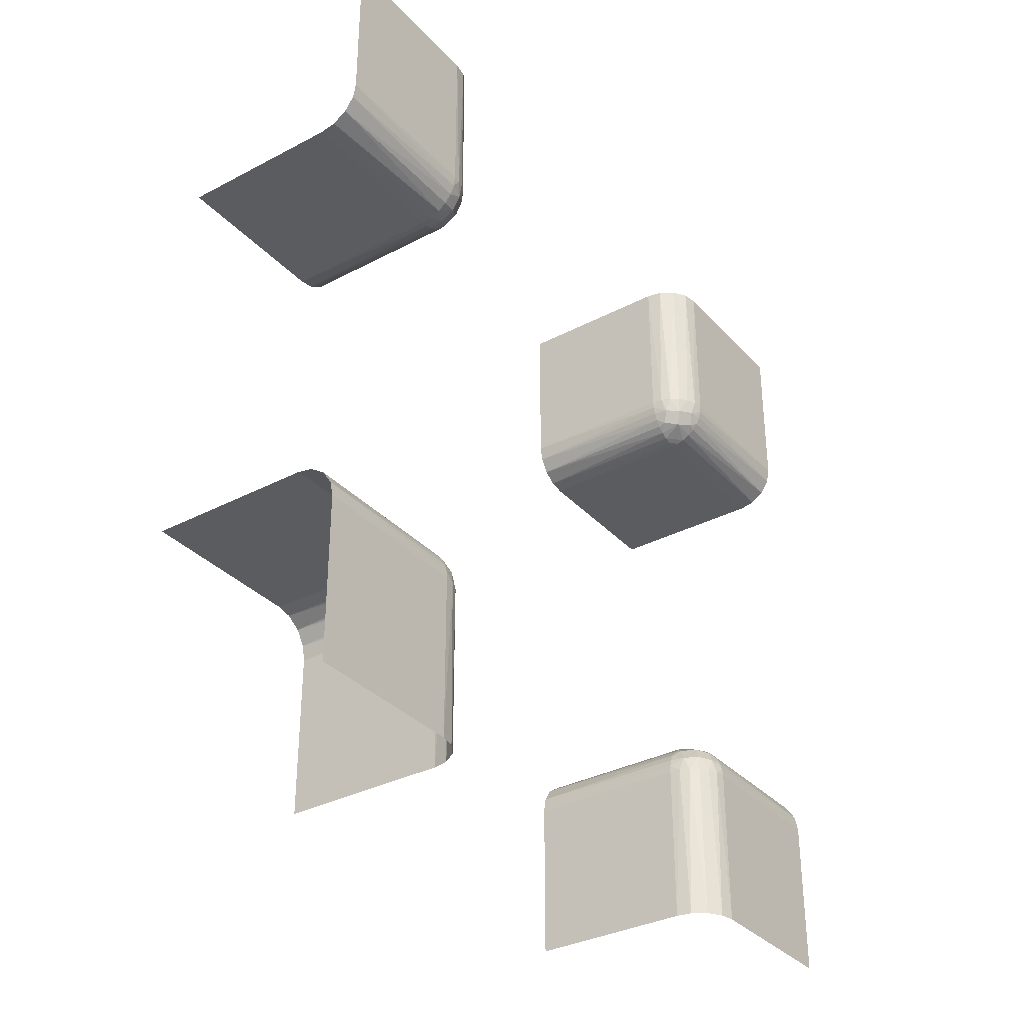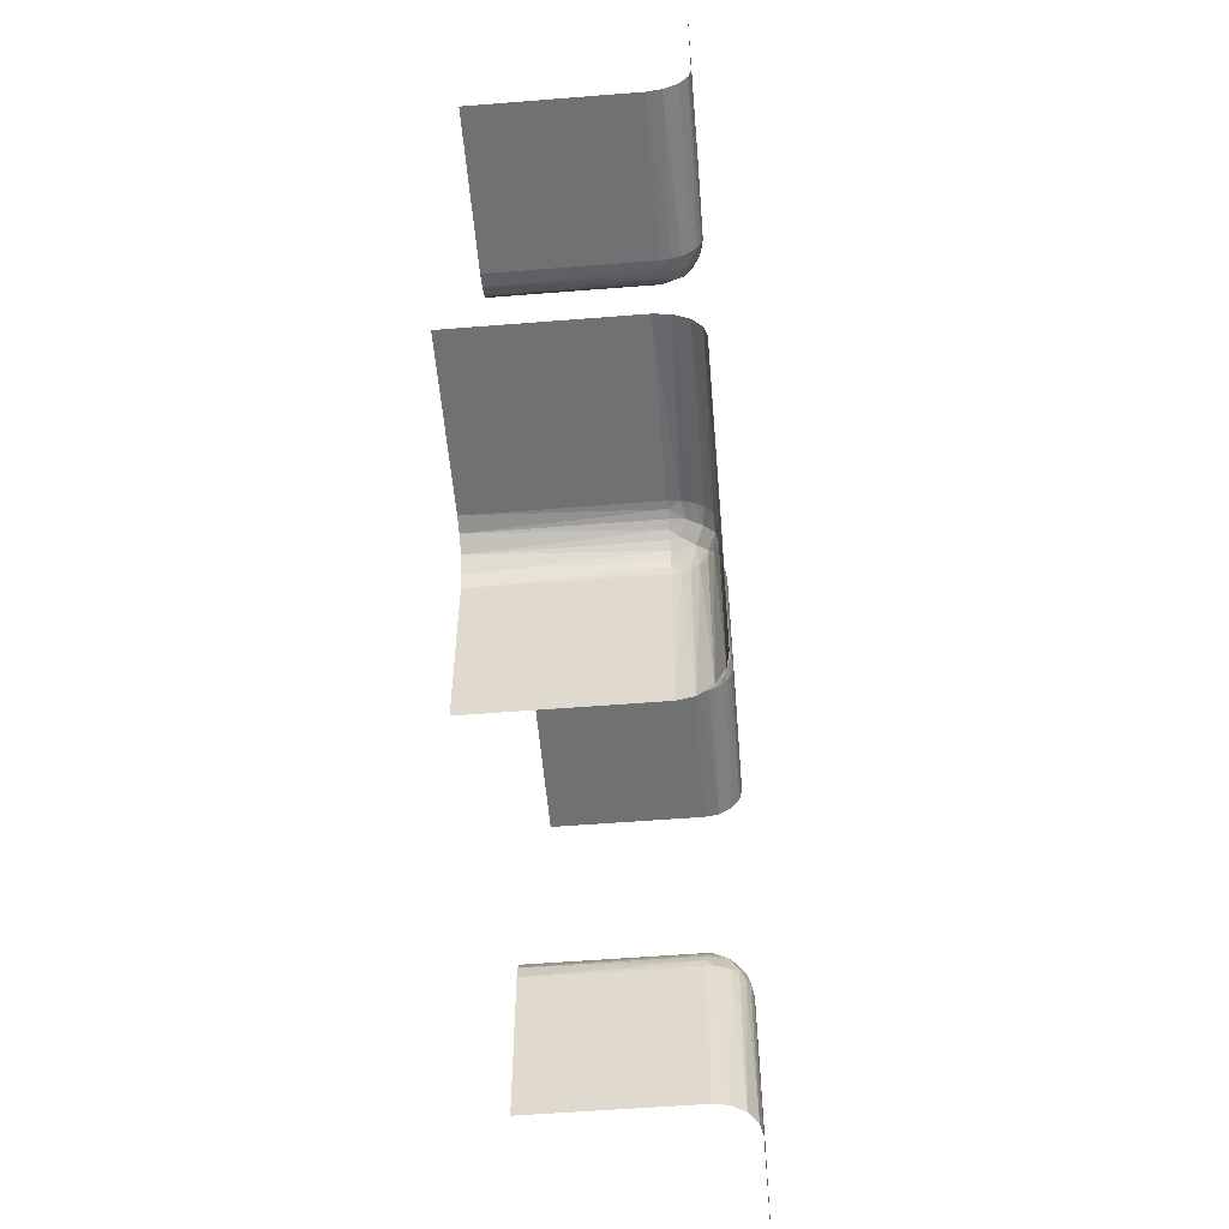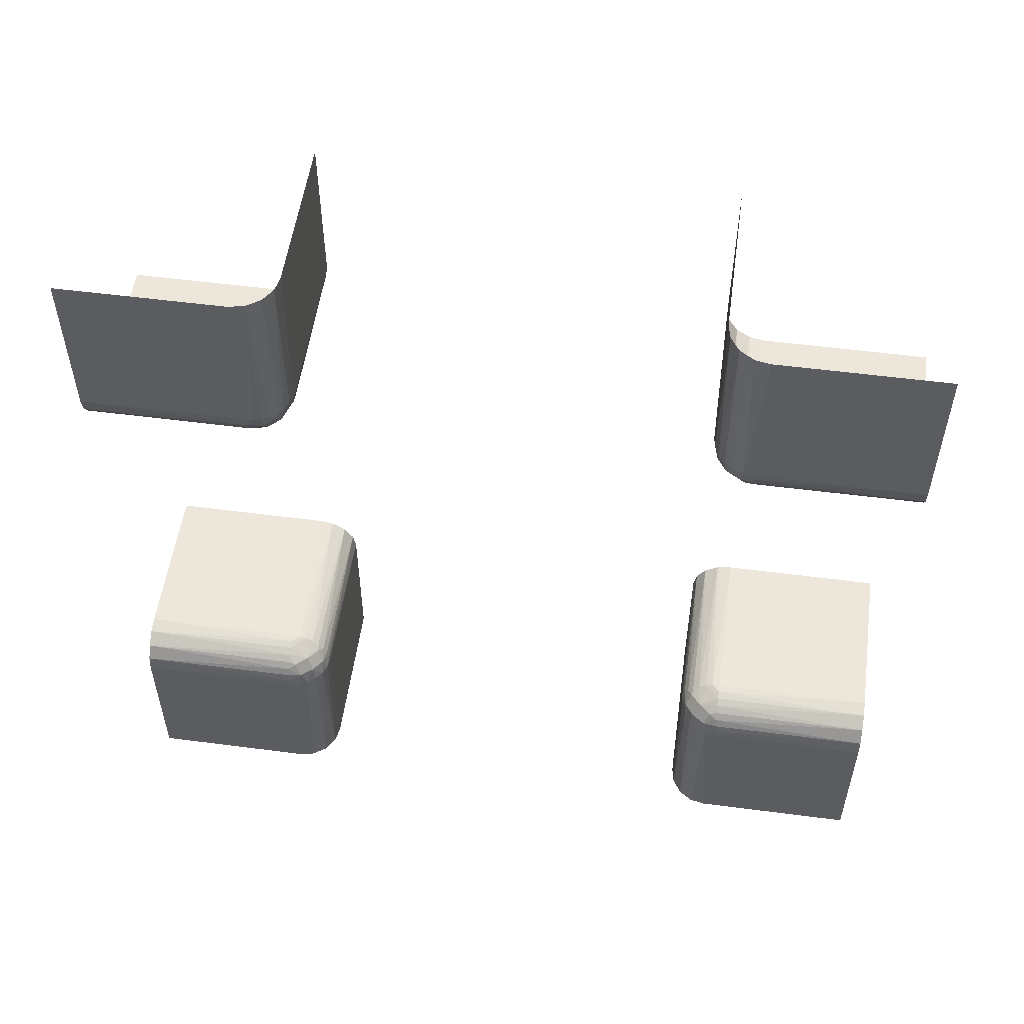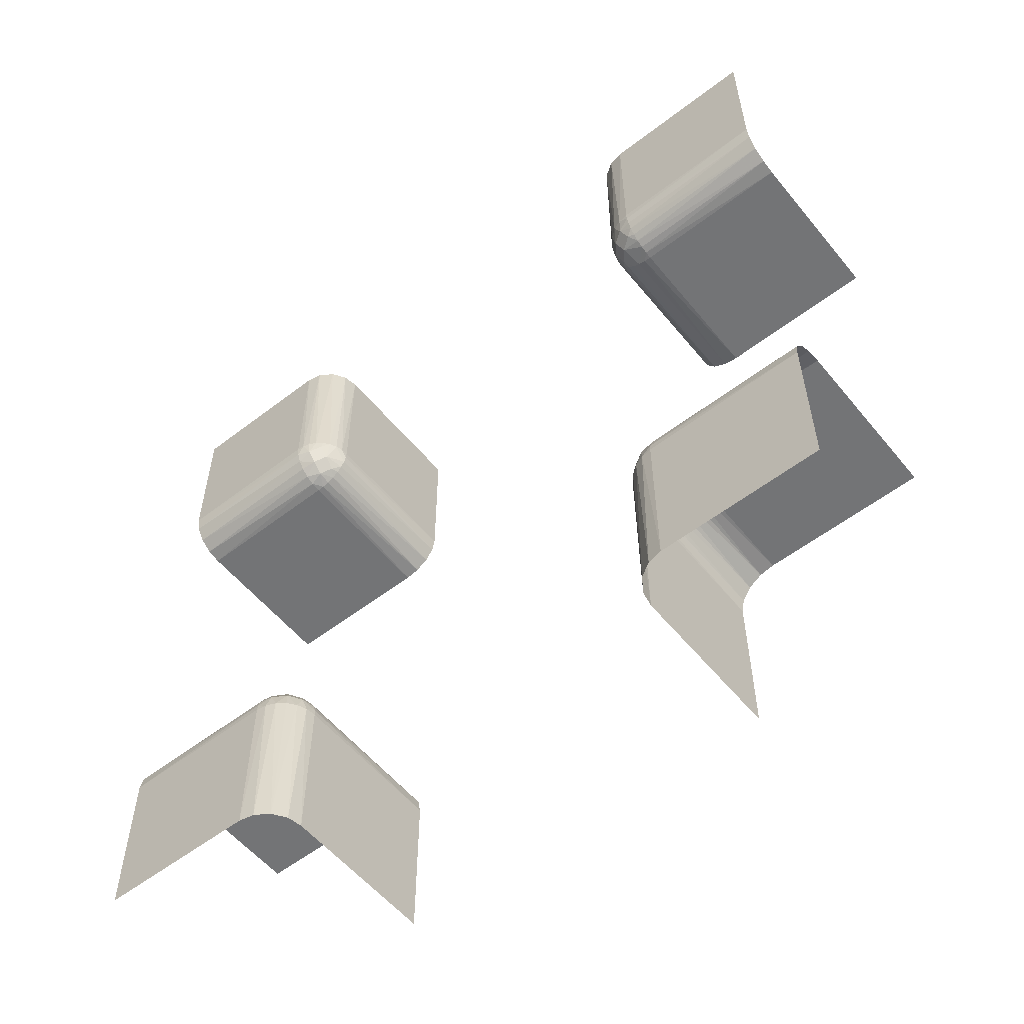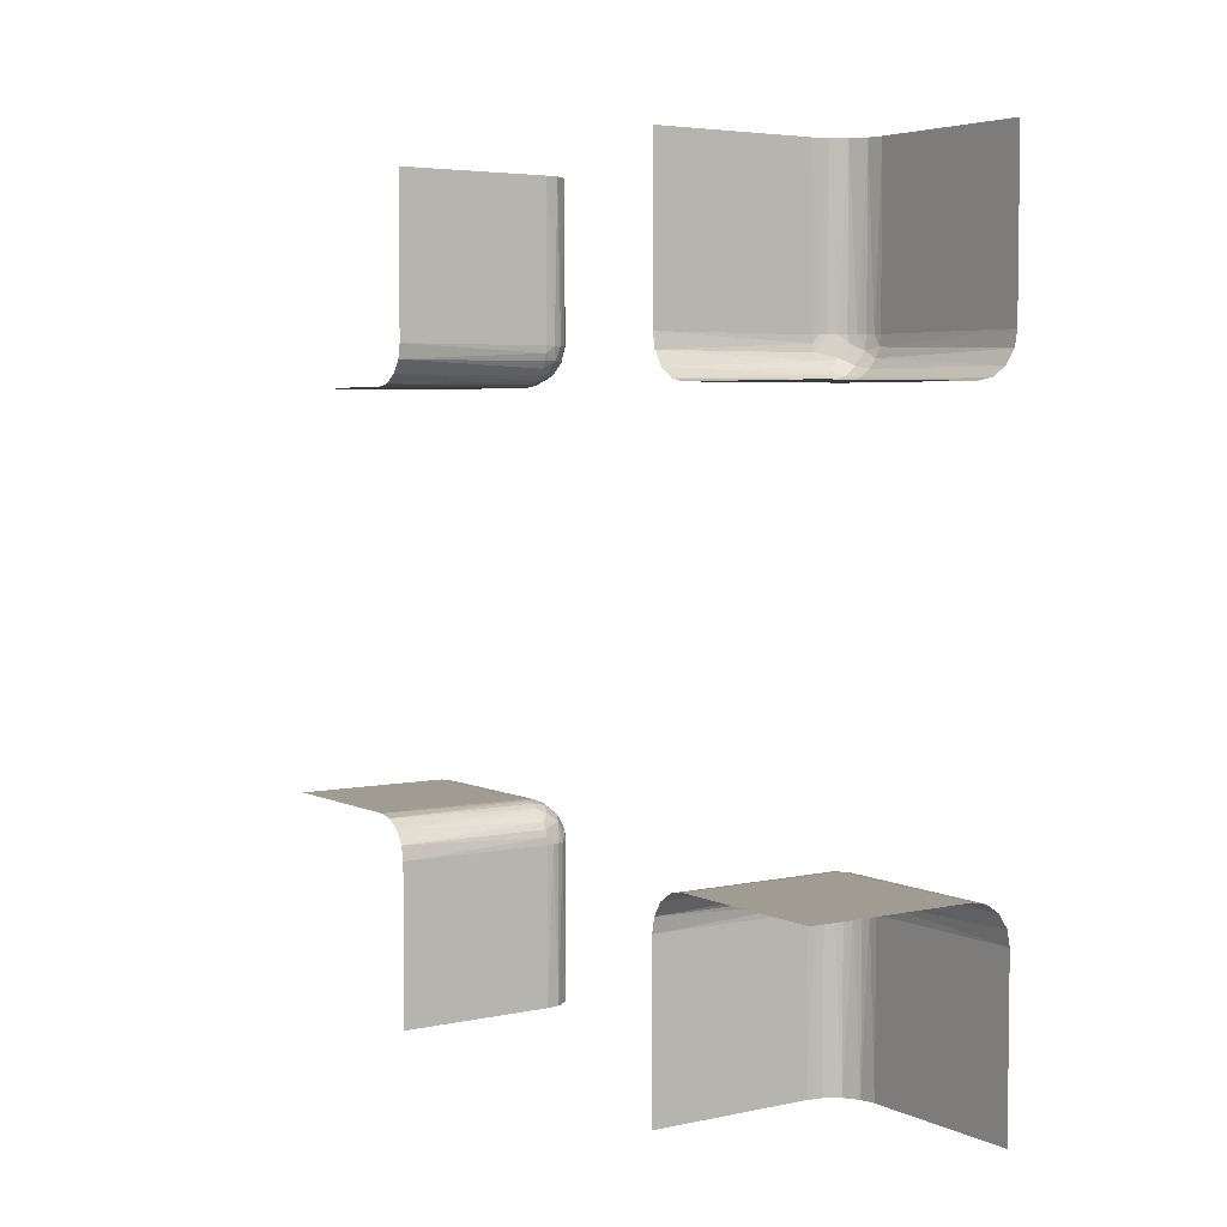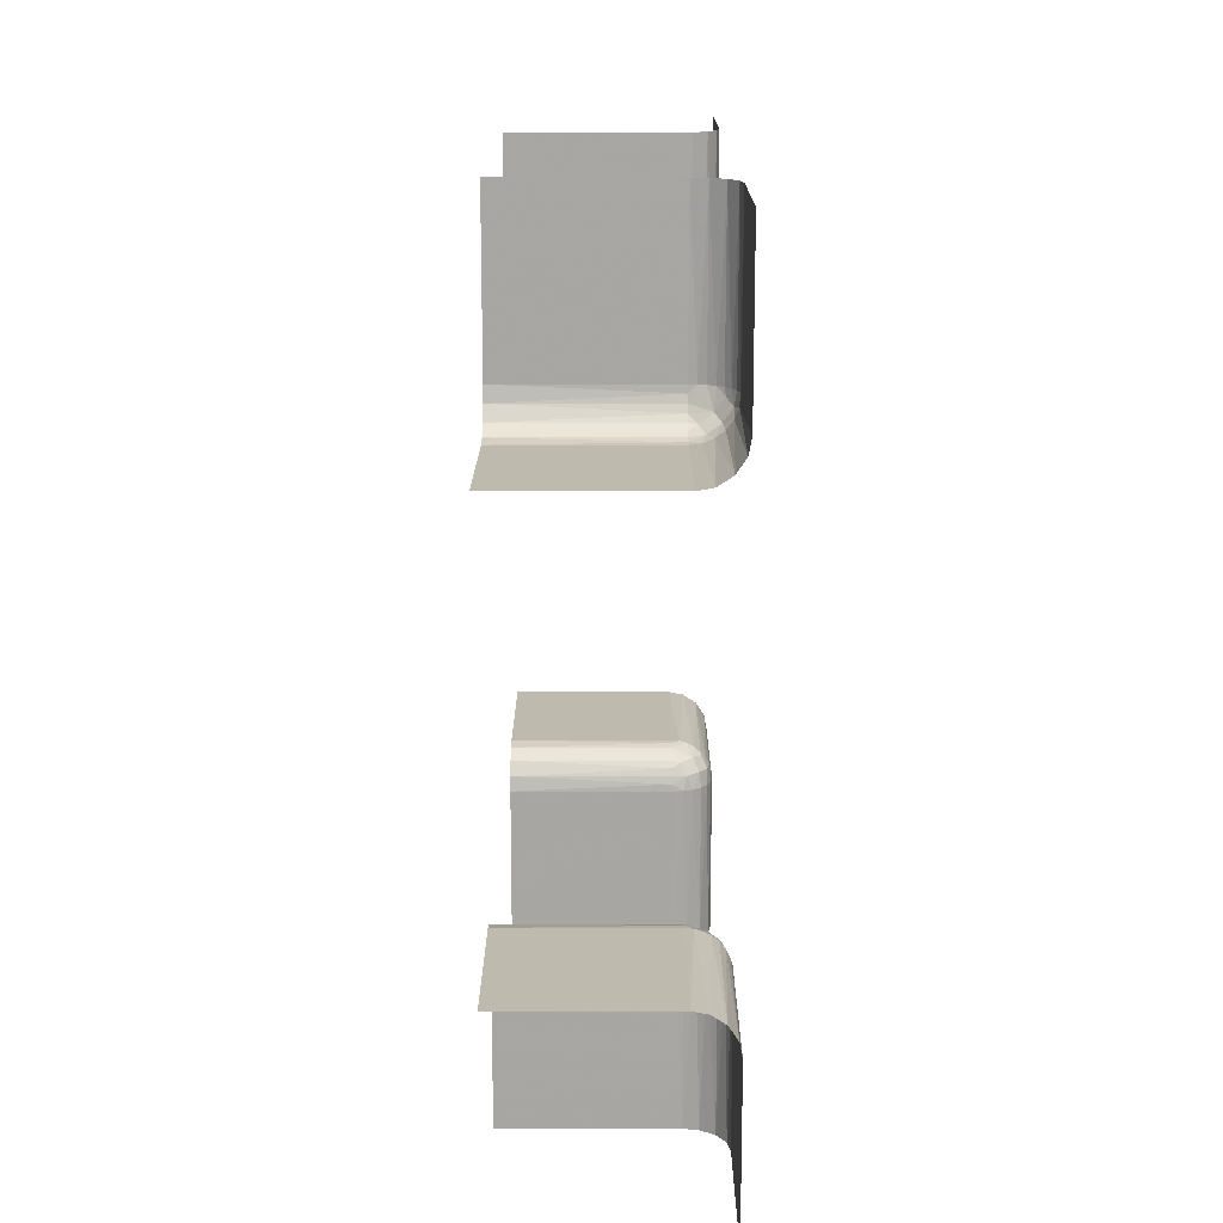
<metadata>
{"format":"obj","ext":"obj","renderer":"f3d","projection":"perspective","resolution":1024,"background":"white","views":[{"elev":-33.8,"azim":35.5,"up":"+Y"},{"elev":-55.2,"azim":4.8,"up":"+Z"},{"elev":54.1,"azim":97.9,"up":"+Y"},{"elev":-56.2,"azim":128.8,"up":"+Y"},{"elev":4.5,"azim":-34.5,"up":"+Z"},{"elev":15.6,"azim":0.1,"up":"+Y"}]}
</metadata>
<code>
v -0.2748 0.2644 -0.2755
v -0.2748 -0.2644 -0.2755
v -0.2748 -0.2644 0.2755
v -0.2748 0.2755 0.2644
v -0.2567 -0.3 -0.275
v -0.2567 -0.3 0.275
v -0.2567 0.3 -0.275
v -0.2567 0.275 0.3
v -0.2582 -0.2726 -0.3
v -0.2582 -0.2726 0.3
v -0.2582 0.3 0.2726
v -0.2582 0.2726 -0.3
v -0.275 -0.3 -0.2567
v -0.275 -0.3 0.2567
v -0.275 0.3 -0.2567
v -0.275 0.2567 0.3
v -0.2563 -0.2821 -0.2836
v -0.2563 -0.2821 0.2836
v -0.2563 0.2821 -0.2836
v -0.2563 0.2836 0.2821
v -0.2646 -0.2646 -0.5
v -0.2646 -0.2646 -0.3
v -0.2646 -0.2646 0.3
v -0.2646 -0.2646 0.5
v -0.2646 -0.5 -0.2646
v -0.2646 -0.5 0.2646
v -0.2646 -0.3 -0.2646
v -0.2646 -0.3 0.2646
v -0.2646 0.3 -0.2646
v -0.2646 0.3 0.2646
v -0.2646 0.5 -0.2646
v -0.2646 0.5 0.2646
v -0.2646 0.2646 -0.5
v -0.2646 0.2646 -0.3
v -0.2646 0.2646 0.3
v -0.2646 0.2646 0.5
v -0.2726 -0.2582 -0.3
v -0.2726 -0.2582 0.3
v -0.2726 0.3 0.2582
v -0.2726 0.2582 -0.3
v -0.2671 -0.2806 -0.2678
v -0.2671 -0.2806 0.2678
v -0.2671 0.2806 -0.2678
v -0.2671 0.2678 0.2806
v -0.2517 0.2871 0.3
v -0.2517 -0.3 0.2871
v -0.2517 -0.3 -0.2871
v -0.2517 0.3 -0.2871
v -0.2634 -0.2671 -0.2908
v -0.2634 -0.2671 0.2908
v -0.2634 0.2671 -0.2908
v -0.2634 0.2908 0.2671
v -0.2901 0.2638 0.2669
v -0.2901 0.2669 -0.2638
v -0.2901 -0.2669 0.2638
v -0.2901 -0.2669 -0.2638
v -0.2535 0.2816 -0.5
v -0.2535 0.2816 -0.3
v -0.2535 0.2816 0.5
v -0.2535 -0.5 0.2816
v -0.2535 -0.5 -0.2816
v -0.2535 0.3 0.2816
v -0.2535 0.5 0.2816
v -0.2535 0.5 -0.2816
v -0.2535 -0.2816 -0.5
v -0.2535 -0.2816 -0.3
v -0.2535 -0.2816 0.3
v -0.2535 -0.2816 0.5
v -0.2829 0.2566 0.282
v -0.2829 0.282 -0.2566
v -0.2829 -0.282 0.2566
v -0.2829 -0.282 -0.2566
v -0.2909 0.2508 -0.3
v -0.2909 0.3 0.2508
v -0.2909 -0.2508 -0.3
v -0.2909 -0.2508 0.3
v -0.5 0.4 0.25
v -0.5 0.4 -0.25
v -0.5 0.2816 -0.2535
v -0.5 0.2816 0.2535
v -0.5 -0.2646 -0.2646
v -0.5 -0.2646 0.2646
v -0.5 0.25 0.4
v -0.5 0.25 -0.5
v -0.5 0.25 -0.3
v -0.5 0.25 0.3
v -0.5 0.25 0.5
v -0.5 0.25 -0.4
v -0.5 -0.2535 0.2816
v -0.5 -0.2535 -0.2816
v -0.5 -0.5 0.25
v -0.5 -0.5 -0.25
v -0.5 -0.3 0.25
v -0.5 -0.3 -0.25
v -0.5 0.3 0.25
v -0.5 0.3 -0.25
v -0.5 0.5 0.25
v -0.5 0.5 -0.25
v -0.5 0.2535 0.2816
v -0.5 0.2535 -0.2816
v -0.5 -0.25 0.4
v -0.5 -0.25 -0.5
v -0.5 -0.25 -0.3
v -0.5 -0.25 0.3
v -0.5 -0.25 0.5
v -0.5 -0.25 -0.4
v -0.5 0.2646 -0.2646
v -0.5 0.2646 0.2646
v -0.5 -0.2816 -0.2535
v -0.5 -0.2816 0.2535
v -0.5 -0.4 0.25
v -0.5 -0.4 -0.25
v -0.3 -0.2582 -0.2726
v -0.3 -0.2582 0.2726
v -0.3 0.2816 -0.2535
v -0.3 0.2816 0.2535
v -0.3 -0.2646 -0.2646
v -0.3 -0.2646 0.2646
v -0.3 -0.2726 -0.2582
v -0.3 -0.2726 0.2582
v -0.3 0.25 -0.5
v -0.3 0.25 -0.3
v -0.3 0.25 0.3
v -0.3 0.25 0.5
v -0.3 0.2508 -0.2909
v -0.3 0.2508 0.2909
v -0.3 -0.2535 0.2816
v -0.3 -0.2535 -0.2816
v -0.3 -0.2909 0.2508
v -0.3 -0.2909 -0.2508
v -0.3 -0.5 0.25
v -0.3 -0.5 -0.25
v -0.3 -0.3 0.25
v -0.3 -0.3 -0.25
v -0.3 0.3 0.25
v -0.3 0.3 -0.25
v -0.3 0.5 0.25
v -0.3 0.5 -0.25
v -0.3 0.2909 0.2508
v -0.3 0.2909 -0.2508
v -0.3 0.2535 0.2816
v -0.3 0.2535 -0.2816
v -0.3 -0.2508 -0.2909
v -0.3 -0.2508 0.2909
v -0.3 -0.25 -0.5
v -0.3 -0.25 -0.3
v -0.3 -0.25 0.3
v -0.3 -0.25 0.5
v -0.3 0.2726 -0.2582
v -0.3 0.2726 0.2582
v -0.3 0.2646 -0.2646
v -0.3 0.2646 0.2646
v -0.3 -0.2816 -0.2535
v -0.3 -0.2816 0.2535
v -0.3 0.2582 -0.2726
v -0.3 0.2582 0.2726
v -0.2871 -0.3 -0.2517
v -0.2871 -0.3 0.2517
v -0.2871 0.3 -0.2517
v -0.2871 0.2517 0.3
v -0.2508 -0.2909 -0.3
v -0.2508 -0.2909 0.3
v -0.2508 0.3 0.2909
v -0.2508 0.2909 -0.3
v -0.25 0.4 -0.5
v -0.25 0.4 0.5
v -0.25 -0.5 0.4
v -0.25 -0.5 -0.5
v -0.25 -0.5 -0.3
v -0.25 -0.5 0.3
v -0.25 -0.5 0.5
v -0.25 -0.5 -0.4
v -0.25 -0.3 -0.5
v -0.25 -0.3 -0.3
v -0.25 -0.3 0.3
v -0.25 -0.3 0.5
v -0.25 0.3 -0.5
v -0.25 0.3 -0.3
v -0.25 0.3 0.3
v -0.25 0.3 0.5
v -0.25 0.5 0.4
v -0.25 0.5 -0.5
v -0.25 0.5 -0.3
v -0.25 0.5 0.3
v -0.25 0.5 0.5
v -0.25 0.5 -0.4
v -0.25 -0.4 -0.5
v -0.25 -0.4 0.5
v -0.2816 -0.2535 -0.5
v -0.2816 -0.2535 -0.3
v -0.2816 -0.2535 0.3
v -0.2816 -0.2535 0.5
v -0.2816 -0.5 -0.2535
v -0.2816 -0.5 0.2535
v -0.2816 0.3 0.2535
v -0.2816 0.5 -0.2535
v -0.2816 0.5 0.2535
v -0.2816 0.2535 -0.5
v -0.2816 0.2535 -0.3
v -0.2816 0.2535 0.5
v -0.4 0.25 -0.5
v -0.4 0.25 0.5
v -0.4 -0.5 0.25
v -0.4 -0.5 -0.25
v -0.4 0.5 0.25
v -0.4 0.5 -0.25
v -0.4 -0.25 -0.5
v -0.4 -0.25 0.5
f 146 145 207
f 106 146 207
f 207 102 106
f 146 106 103
f 173 161 174
f 65 66 161
f 21 22 9
f 189 190 37
f 37 22 21
f 9 66 65
f 65 21 9
f 21 189 37
f 145 146 75
f 75 189 145
f 75 190 189
f 173 65 161
f 2 56 41
f 49 2 17
f 130 134 157
f 72 157 13
f 72 153 130
f 72 13 41
f 130 157 72
f 17 5 47
f 161 47 174
f 47 161 17
f 9 17 66
f 17 161 66
f 41 27 5
f 153 72 119
f 56 117 119
f 113 117 56
f 128 113 2
f 190 143 128
f 113 56 2
f 146 143 75
f 9 49 17
f 37 2 49
f 22 49 9
f 190 2 37
f 37 49 22
f 190 128 2
f 190 75 143
f 56 119 72
f 204 112 92
f 134 94 112
f 134 204 132
f 112 204 134
f 187 172 168
f 174 169 172
f 174 187 173
f 172 187 174
f 61 169 47
f 25 61 5
f 193 25 13
f 132 193 157
f 61 47 5
f 193 13 157
f 103 143 146
f 90 128 143
f 81 117 113
f 109 153 119
f 119 117 81
f 113 128 90
f 90 81 113
f 81 109 119
f 94 134 130
f 109 94 130
f 103 90 143
f 56 72 41
f 2 41 17
f 13 27 41
f 41 5 17
f 169 174 47
f 25 5 27
f 25 27 13
f 132 157 134
f 109 130 153
f 147 148 208
f 101 147 208
f 208 105 101
f 147 101 104
f 176 162 175
f 68 67 162
f 24 23 10
f 192 191 38
f 38 23 24
f 10 67 68
f 68 24 10
f 24 192 38
f 148 147 76
f 76 192 148
f 76 191 192
f 176 68 162
f 3 55 42
f 50 3 18
f 129 133 158
f 71 158 14
f 71 154 129
f 71 14 42
f 129 158 71
f 18 6 46
f 162 46 175
f 46 162 18
f 10 18 67
f 18 162 67
f 42 28 6
f 154 71 120
f 55 118 120
f 114 118 55
f 127 114 3
f 191 144 127
f 114 55 3
f 147 144 76
f 10 50 18
f 38 3 50
f 23 50 10
f 191 3 38
f 38 50 23
f 191 127 3
f 191 76 144
f 55 120 71
f 203 111 91
f 133 93 111
f 133 203 131
f 111 203 133
f 188 167 171
f 175 170 167
f 175 188 176
f 167 188 175
f 60 170 46
f 26 60 6
f 194 26 14
f 131 194 158
f 60 46 6
f 194 14 158
f 104 144 147
f 89 127 144
f 82 118 114
f 110 154 120
f 120 118 82
f 114 127 89
f 89 82 114
f 82 110 120
f 93 133 129
f 110 93 129
f 104 89 144
f 55 71 42
f 3 42 18
f 14 28 42
f 42 6 18
f 170 175 46
f 26 6 28
f 26 28 14
f 131 158 133
f 110 129 154
f 122 121 201
f 88 122 201
f 201 84 88
f 122 88 85
f 177 164 178
f 57 58 164
f 33 34 12
f 198 199 40
f 40 34 33
f 12 58 57
f 57 33 12
f 33 198 40
f 121 122 73
f 73 198 121
f 73 199 198
f 177 57 164
f 1 54 43
f 51 1 19
f 140 136 159
f 70 159 15
f 70 115 140
f 70 15 43
f 140 159 70
f 19 7 48
f 164 48 178
f 48 164 19
f 12 19 58
f 19 164 58
f 43 29 7
f 115 70 149
f 54 151 149
f 155 151 54
f 142 155 1
f 199 125 142
f 155 54 1
f 122 125 73
f 12 51 19
f 40 1 51
f 34 51 12
f 199 1 40
f 40 51 34
f 199 142 1
f 199 73 125
f 54 149 70
f 206 78 98
f 136 96 78
f 136 206 138
f 78 206 136
f 165 186 182
f 178 183 186
f 178 165 177
f 186 165 178
f 64 183 48
f 31 64 7
f 196 31 15
f 138 196 159
f 64 48 7
f 196 15 159
f 85 125 122
f 100 142 125
f 107 151 155
f 79 115 149
f 149 151 107
f 155 142 100
f 100 107 155
f 107 79 149
f 96 136 140
f 79 96 140
f 85 100 125
f 54 70 43
f 1 43 19
f 15 29 43
f 43 7 19
f 183 178 48
f 31 7 29
f 31 29 15
f 138 159 136
f 79 140 115
f 135 137 205
f 77 135 205
f 205 97 77
f 135 77 95
f 184 163 179
f 63 62 163
f 32 30 11
f 197 195 39
f 39 30 32
f 11 62 63
f 63 32 11
f 32 197 39
f 137 135 74
f 74 197 137
f 74 195 197
f 184 63 163
f 4 53 44
f 52 4 20
f 126 123 160
f 69 160 16
f 69 141 126
f 69 16 44
f 126 160 69
f 20 8 45
f 163 45 179
f 45 163 20
f 11 20 62
f 20 163 62
f 44 35 8
f 141 69 156
f 53 152 156
f 150 152 53
f 116 150 4
f 195 139 116
f 150 53 4
f 135 139 74
f 11 52 20
f 39 4 52
f 30 52 11
f 195 4 39
f 39 52 30
f 195 116 4
f 195 74 139
f 53 156 69
f 202 83 87
f 123 86 83
f 123 202 124
f 83 202 123
f 181 166 185
f 179 180 166
f 179 181 184
f 166 181 179
f 59 180 45
f 36 59 8
f 200 36 16
f 124 200 160
f 59 45 8
f 200 16 160
f 95 139 135
f 80 116 139
f 108 152 150
f 99 141 156
f 156 152 108
f 150 116 80
f 80 108 150
f 108 99 156
f 86 123 126
f 99 86 126
f 95 80 139
f 53 69 44
f 4 44 20
f 16 35 44
f 44 8 20
f 180 179 45
f 36 8 35
f 36 35 16
f 124 160 123
f 99 126 141

</code>
